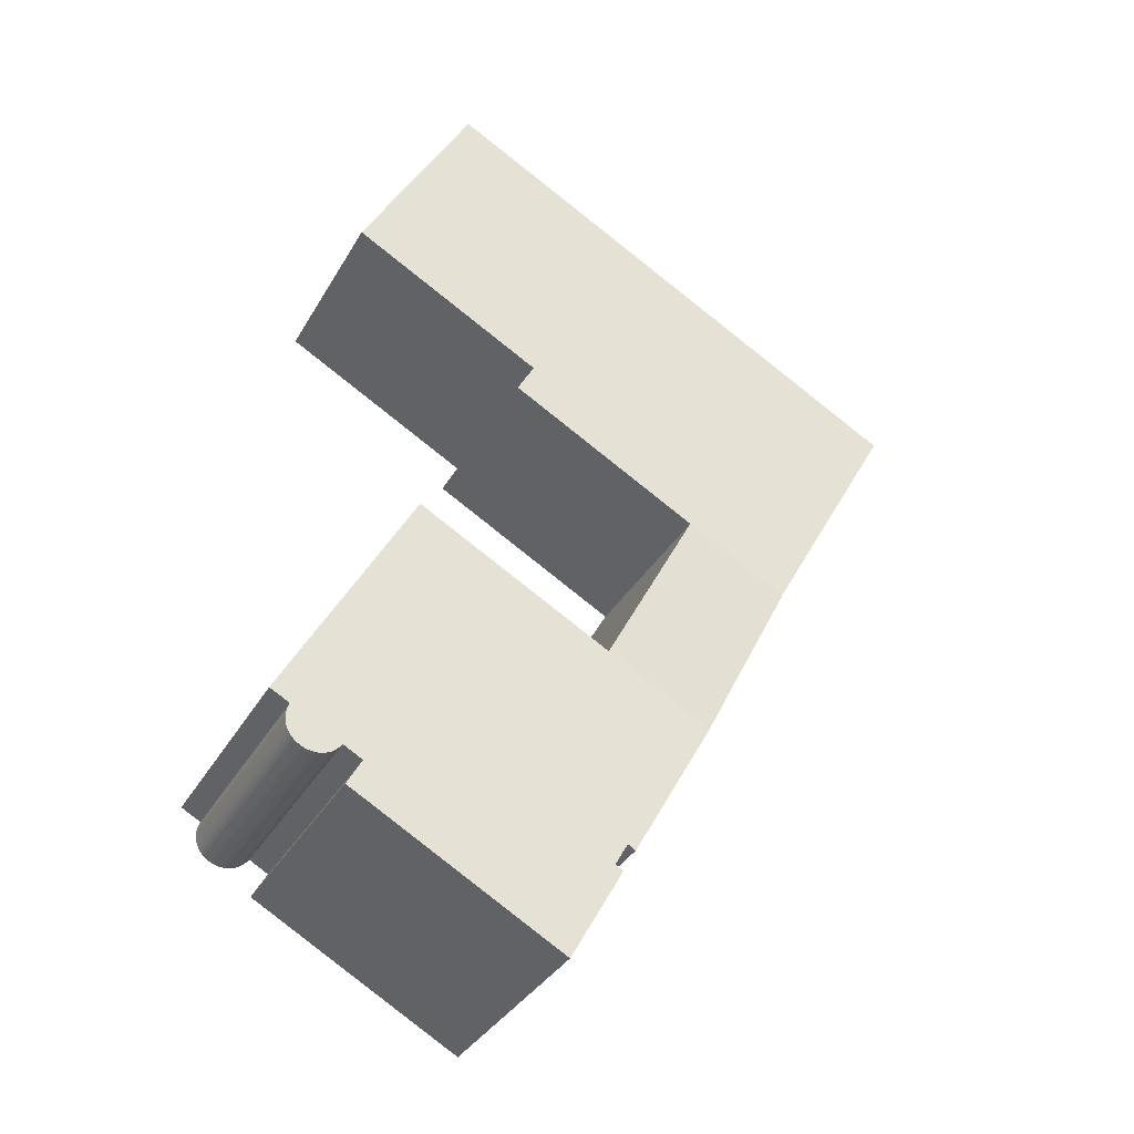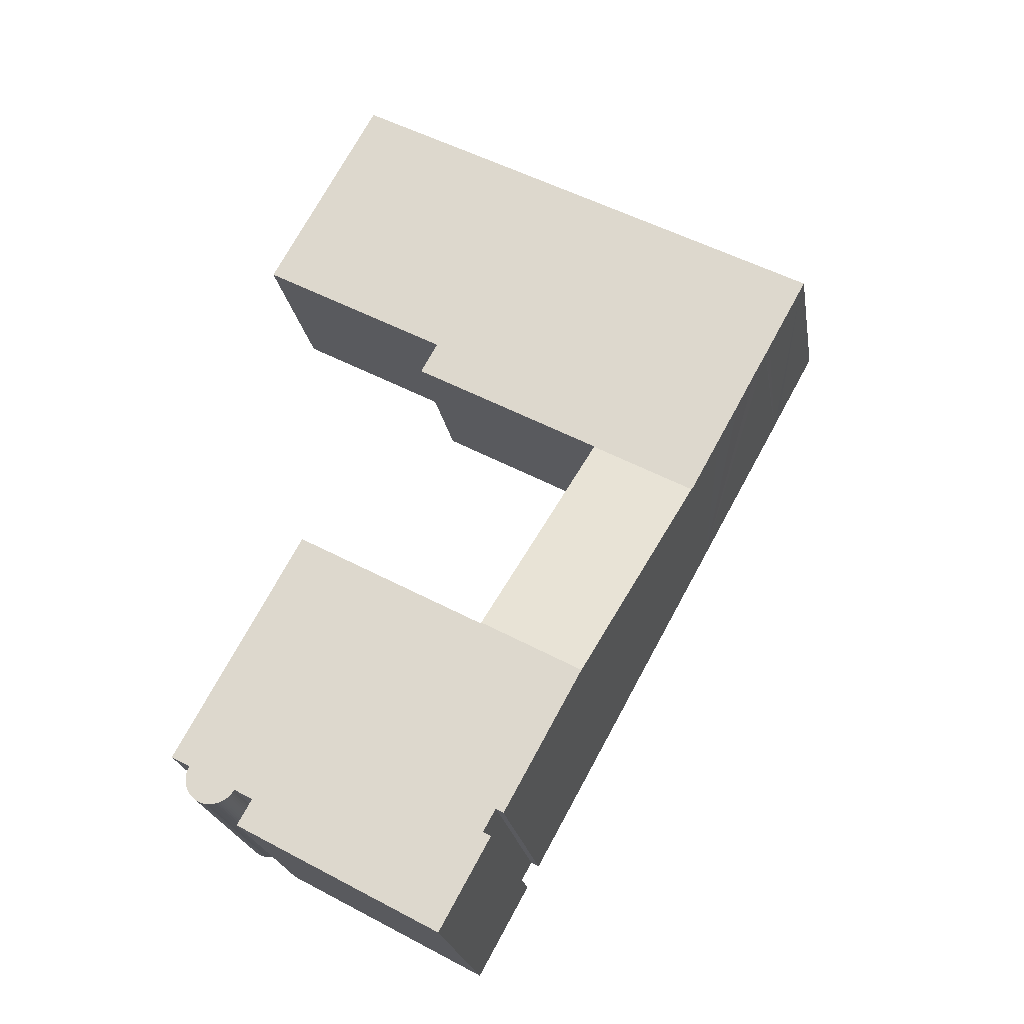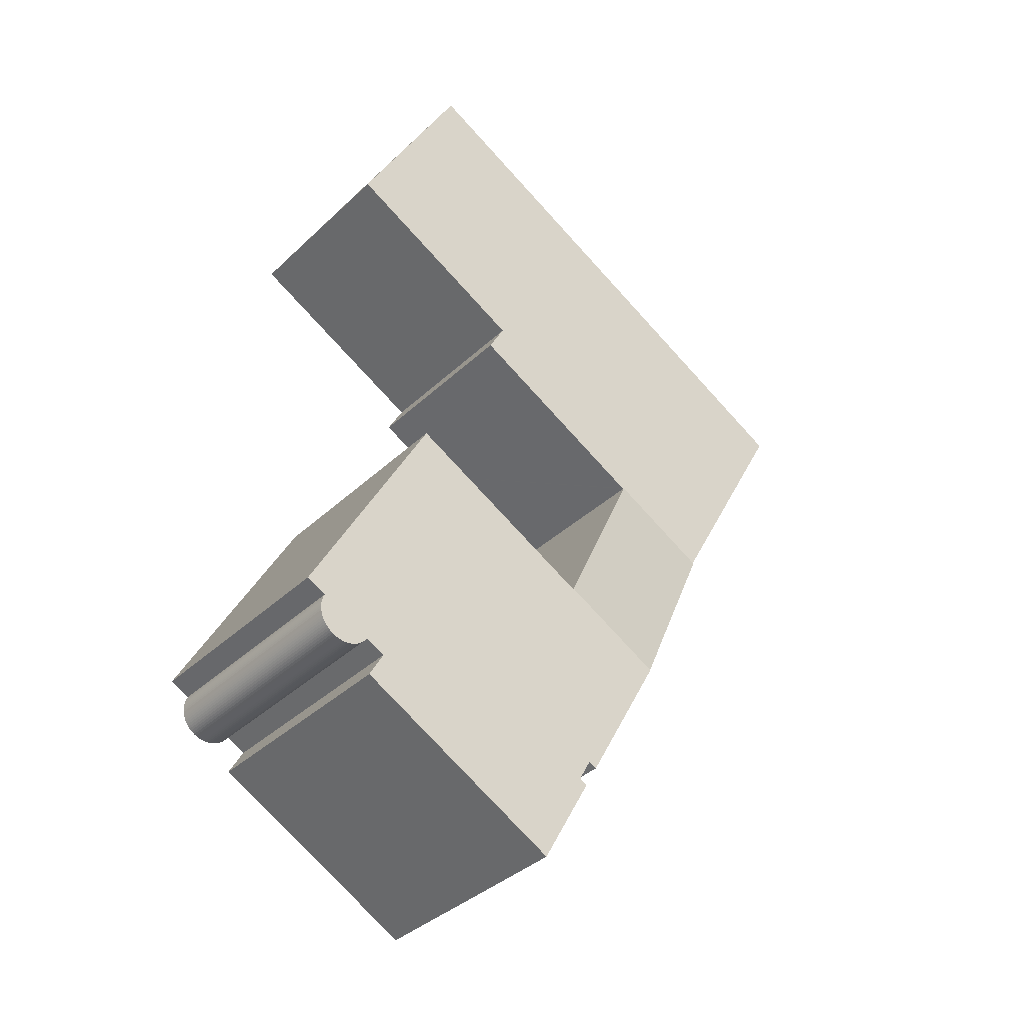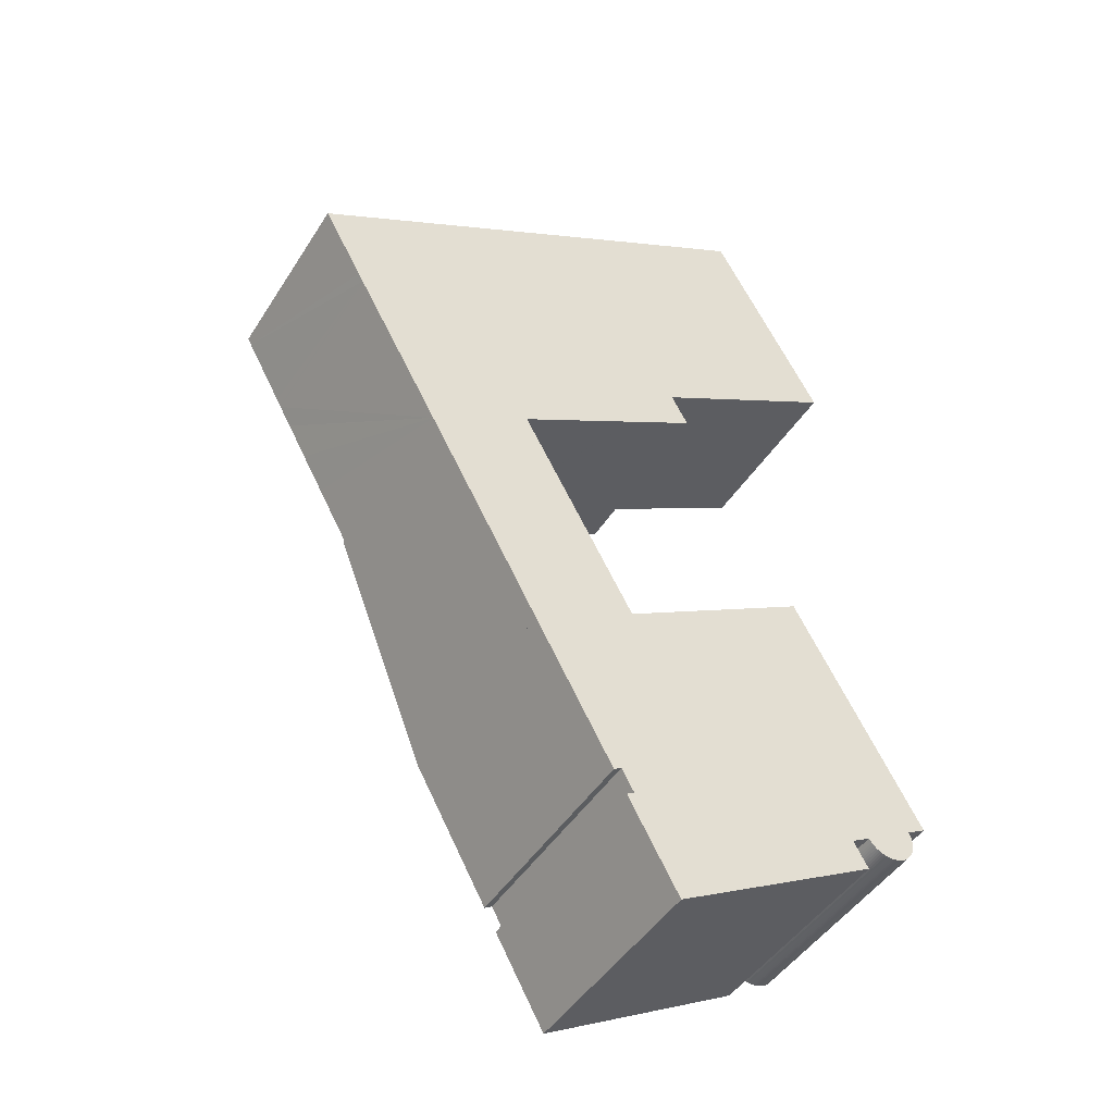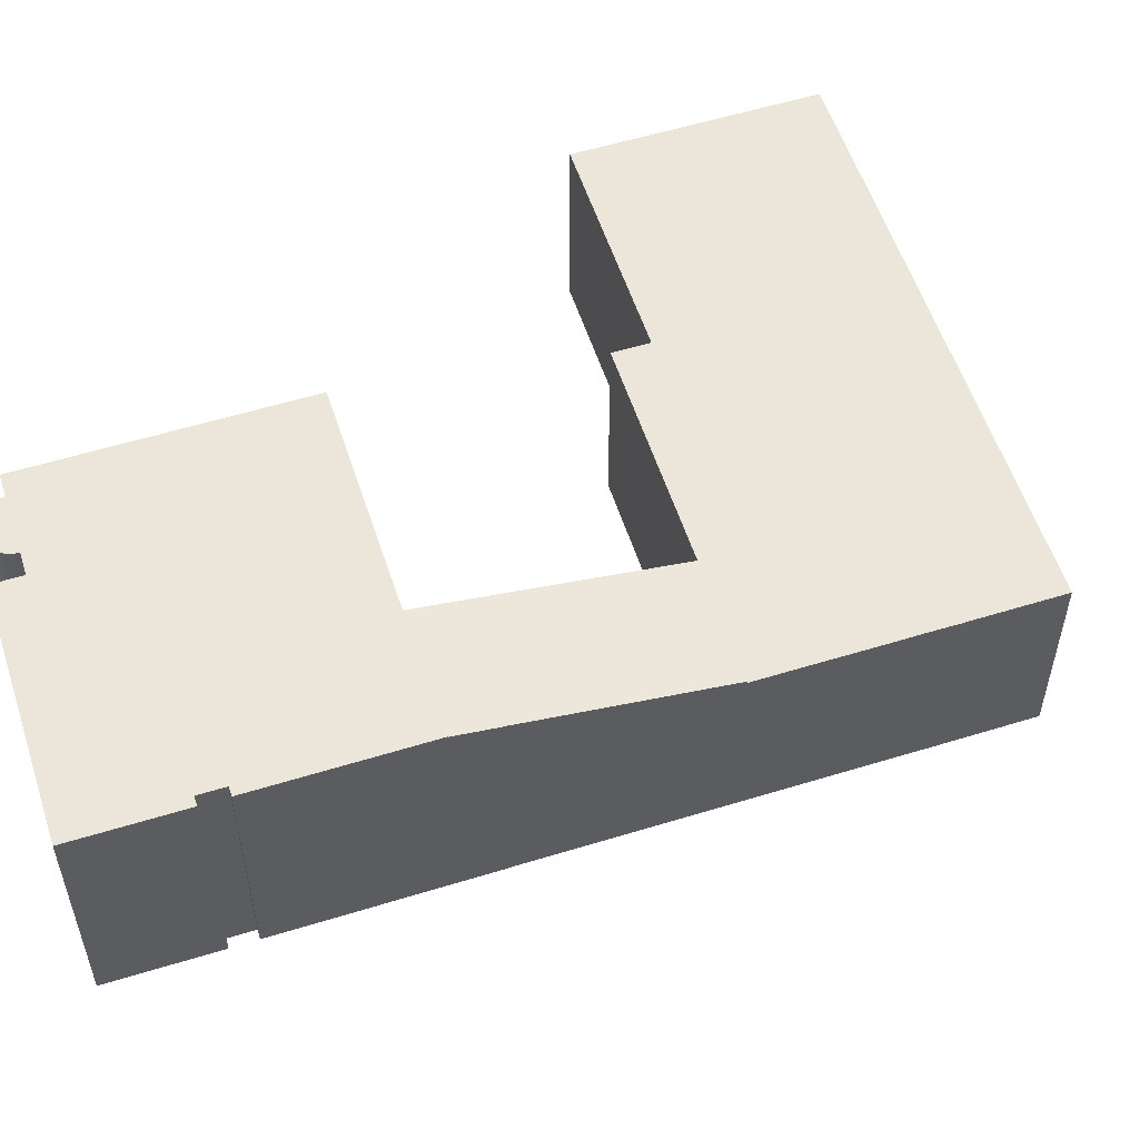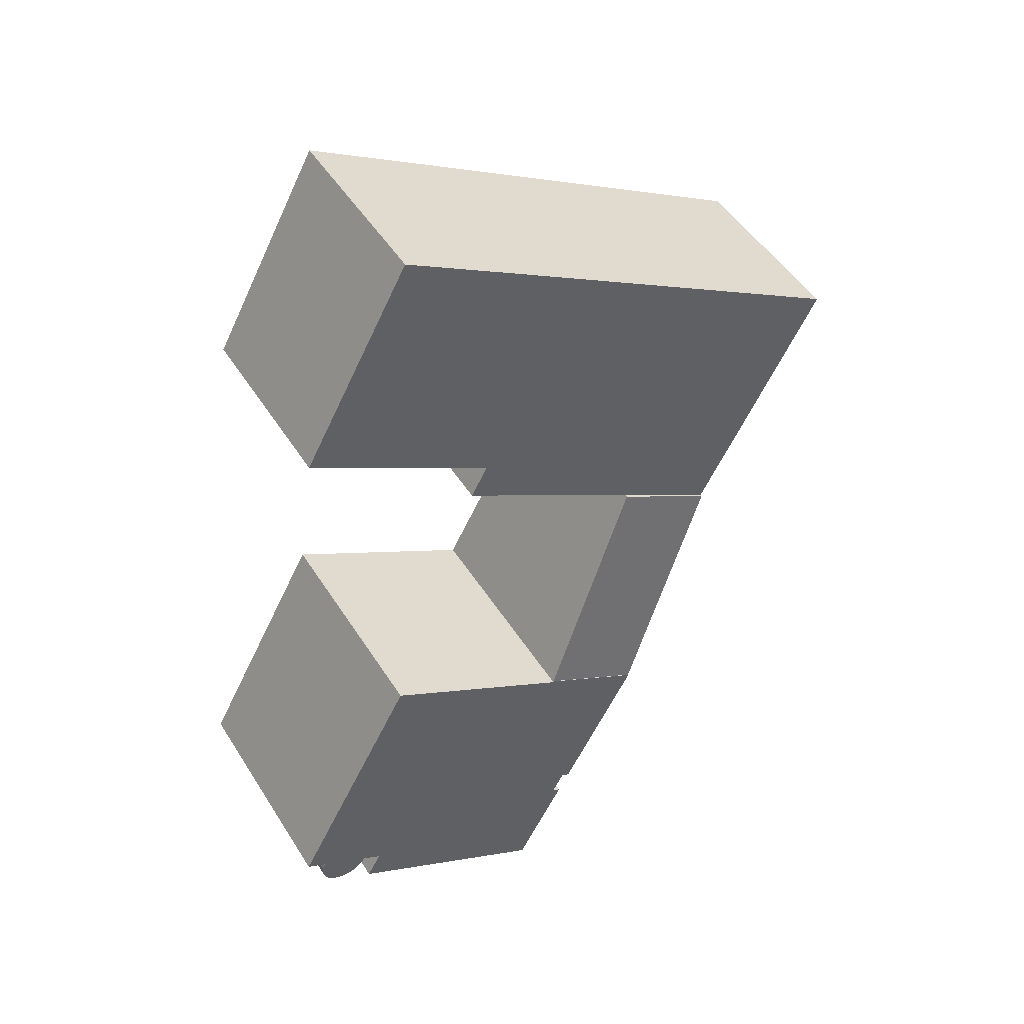
<metadata>
{"format":"obj","ext":"obj","renderer":"f3d","projection":"perspective","resolution":1024,"background":"white","views":[{"elev":-34.9,"azim":153.8,"up":"+Z"},{"elev":-22.8,"azim":-170.7,"up":"+Z"},{"elev":-36.6,"azim":140.5,"up":"+Z"},{"elev":-45.7,"azim":-30.5,"up":"+Z"},{"elev":56.0,"azim":-136.8,"up":"+Y"},{"elev":48.2,"azim":149.3,"up":"+Z"}]}
</metadata>
<code>
v  57.51 20.29 -47.3
v  57.45 20.29 -46.9
v  57.49 20.29 -47.1
v  57.4 20.29 -46.71
v  57.52 20.29 -47.5
v  57.33 20.29 -46.52
v  57.51 20.29 -47.7
v  57.24 20.29 -46.34
v  57.48 20.29 -47.9
v  32.82 20.29 -59.58
v  29.66 20.29 -53.83
v  30.35 20.29 -53.45
v  29.65 20.29 -53.84
v  43.37 20.29 -57.02
v  51.25 20.29 -49.64
v  52.54 20.29 -51.96
v  41.59 20.29 -28.23
v  30.77 20.29 -34.18
v  34.2 20.29 -62.07
v  30.69 20.29 -34.23
v  30.64 20.29 -34.14
v  29.25 20.29 -51.44
v  21.56 20.29 -39.15
v  28.56 20.29 -51.85
v  53.68 20.29 -35.87
v  58.94 20.29 -45.42
v  57.44 20.29 -48.09
v  57.38 20.29 -48.28
v  57.31 20.29 -48.47
v  57.22 20.29 -48.65
v  57.12 20.29 -48.82
v  57 20.29 -48.98
v  56.87 20.29 -49.14
v  56.73 20.29 -49.28
v  56.58 20.29 -49.41
v  56.41 20.29 -49.52
v  56.24 20.29 -49.63
v  56.06 20.29 -49.72
v  55.88 20.29 -49.79
v  55.69 20.29 -49.85
v  47.64 20.29 -24.91
v  55.49 20.29 -49.89
v  55.29 20.29 -49.92
v  55.09 20.29 -49.93
v  54.89 20.29 -49.92
v  54.69 20.29 -49.9
v  54.49 20.29 -49.87
v  54.3 20.29 -49.81
v  54.11 20.29 -49.74
v  53.93 20.29 -49.66
v  53.76 20.29 -49.56
v  53.59 20.29 -49.45
v  53.44 20.29 -49.32
v  53.29 20.29 -49.18
v  53.16 20.29 -49.03
v  53.04 20.29 -48.87
v  52.93 20.29 -48.7
v  52.86 20.29 -48.74
v  54.49 3.053e-15 -49.87
v  54.3 3.05e-15 -49.81
v  54.11 3.046e-15 -49.74
v  53.93 3.041e-15 -49.66
v  54.69 3.056e-15 -49.9
v  55.88 3.049e-15 -49.79
v  55.69 3.052e-15 -49.85
v  55.49 3.055e-15 -49.89
v  55.29 3.057e-15 -49.92
v  55.09 3.057e-15 -49.93
v  54.89 3.057e-15 -49.92
v  53.76 3.035e-15 -49.56
v  53.59 3.028e-15 -49.45
v  53.44 3.02e-15 -49.32
v  53.29 3.012e-15 -49.18
v  53.16 3.002e-15 -49.03
v  53.04 2.993e-15 -48.87
v  52.93 2.982e-15 -48.7
v  34.2 3.801e-15 -62.07
v  29.65 3.297e-15 -53.84
v  32.82 3.648e-15 -59.58
v  30.35 3.273e-15 -53.45
v  29.25 3.15e-15 -51.44
v  28.56 3.175e-15 -51.85
v  21.56 2.397e-15 -39.15
v  51.25 3.04e-15 -49.64
v  52.86 2.985e-15 -48.74
v  52.54 3.181e-15 -51.96
v  43.37 3.491e-15 -57.02
v  58.94 2.781e-15 -45.42
v  57.24 2.837e-15 -46.34
v  57.22 2.979e-15 -48.65
v  57.12 2.989e-15 -48.82
v  57 2.999e-15 -48.98
v  56.87 3.009e-15 -49.14
v  56.73 3.017e-15 -49.28
v  56.58 3.025e-15 -49.41
v  56.41 3.032e-15 -49.52
v  56.24 3.039e-15 -49.63
v  56.06 3.044e-15 -49.72
v  30.64 2.09e-15 -34.14
v  30.69 2.096e-15 -34.23
v  47.64 1.525e-15 -24.91
v  53.68 2.197e-15 -35.87
v  57.33 2.849e-15 -46.52
v  57.4 2.86e-15 -46.71
v  29.66 3.296e-15 -53.83
v  30.77 2.093e-15 -34.18
v  41.59 1.729e-15 -28.23
v  57.45 2.872e-15 -46.9
v  57.49 2.884e-15 -47.1
v  57.51 2.896e-15 -47.3
v  57.52 2.908e-15 -47.5
v  57.51 2.921e-15 -47.7
v  57.48 2.933e-15 -47.9
v  57.44 2.945e-15 -48.09
v  57.38 2.956e-15 -48.28
v  57.31 2.968e-15 -48.47
v  21.56 20.24 -39.15
v  19.76 19.6 -35.87
v  19.78 19.6 -35.87
v  20.53 16.66 -15.82
v  11.48 16.67 -20.82
v  23.27 17.63 -20.79
v  30.64 20.24 -34.14
v  19.76 2.197e-15 -35.87
v  19.78 2.197e-15 -35.87
v  11.48 1.275e-15 -20.82
v  20.53 9.685e-16 -15.82
v  23.27 1.273e-15 -20.79
v  31.86 16.48 17.59
v  35.88 16.48 -3.598
v  26.17 16.48 14.45
v  36.04 16.48 -3.513
v  52.84 16.48 5.752
v  32.16 16.48 17.76
v  42.97 16.48 23.69
v  49.41 16.48 11.99
v  20.01 16.48 11.05
v  20.48 16.48 -15.73
v  11.09 16.48 6.121
v  20.57 16.48 -15.68
v  31.4 16.48 -9.684
v  35.93 16.48 -3.686
v  37.41 16.48 -6.36
v  9.14 16.48 5.045
v  0.288 16.48 -0.526
v  0 16.48 1.009e-15
v  0.336 16.48 -0.613
v  3.523 16.48 -6.397
v  3.575 16.48 -6.492
v  3.947 16.48 -7.195
v  4.001 16.48 -7.285
v  5.11 16.48 -9.254
v  5.164 16.48 -9.354
v  6.845 16.48 -12.43
v  8.775 16.48 -15.91
v  9.939 16.48 -18.02
v  11.48 16.48 -20.82
v  20.53 16.48 -15.82
v  10.62 16.48 5.86
v  42.97 -1.451e-15 23.69
v  32.16 -1.087e-15 17.76
v  31.86 -1.077e-15 17.59
v  26.17 -8.847e-16 14.45
v  20.01 -6.766e-16 11.05
v  11.09 -3.748e-16 6.121
v  10.62 -3.588e-16 5.86
v  9.14 -3.089e-16 5.045
v  0 0 0
v  49.41 -7.339e-16 11.99
v  52.84 -3.522e-16 5.752
v  35.88 2.203e-16 -3.598
v  37.41 3.894e-16 -6.36
v  35.93 2.257e-16 -3.686
v  20.48 9.631e-16 -15.73
v  36.04 2.151e-16 -3.513
v  31.4 5.93e-16 -9.684
v  20.57 9.601e-16 -15.68
v  8.775 9.741e-16 -15.91
v  4.001 4.461e-16 -7.285
v  9.939 1.103e-15 -18.02
v  6.845 7.613e-16 -12.43
v  5.164 5.728e-16 -9.354
v  5.11 5.666e-16 -9.254
v  3.947 4.406e-16 -7.195
v  3.523 3.917e-16 -6.397
v  0.336 3.754e-17 -0.613
v  3.575 3.975e-16 -6.492
v  0.288 3.221e-17 -0.526
g defaultobject
f 1 2 3
f 2 1 4
f 4 1 5
f 4 5 6
f 6 5 7
f 6 7 8
f 8 7 9
f 10 11 12
f 11 10 13
f 14 15 16
f 15 14 17
f 17 14 18
f 18 14 19
f 18 19 20
f 20 19 21
f 21 19 12
f 21 12 22
f 21 22 23
f 12 19 10
f 23 22 24
f 8 25 26
f 25 8 9
f 25 9 27
f 25 27 28
f 25 28 29
f 25 29 30
f 25 30 31
f 25 31 32
f 25 32 33
f 25 33 34
f 25 34 35
f 25 35 36
f 25 36 37
f 25 37 38
f 25 38 39
f 25 39 40
f 25 40 41
f 41 40 42
f 41 42 43
f 41 43 44
f 41 44 45
f 41 45 46
f 41 46 47
f 41 47 48
f 41 48 49
f 41 49 50
f 41 50 51
f 41 51 52
f 41 52 53
f 41 53 54
f 41 54 55
f 41 55 56
f 41 56 57
f 41 57 58
f 41 58 15
f 41 15 17
f 59 48 47
f 48 59 60
f 60 49 48
f 49 60 61
f 62 49 61
f 63 47 46
f 47 63 59
f 64 39 38
f 64 40 39
f 40 64 65
f 65 42 40
f 42 65 66
f 66 43 42
f 43 66 67
f 67 44 43
f 44 67 68
f 68 45 44
f 45 68 69
f 69 46 45
f 46 69 63
f 62 50 49
f 62 51 50
f 51 62 70
f 70 52 51
f 52 70 71
f 71 53 52
f 53 71 72
f 72 54 53
f 54 72 73
f 73 55 54
f 55 73 74
f 74 56 55
f 56 74 75
f 75 57 56
f 57 75 76
f 77 10 19
f 10 77 13
f 13 77 78
f 78 77 79
f 80 22 12
f 22 80 81
f 82 23 24
f 23 82 83
f 76 58 57
f 58 76 15
f 15 76 84
f 84 76 85
f 86 14 16
f 14 86 19
f 19 86 77
f 77 86 87
f 81 24 22
f 24 81 82
f 88 8 26
f 8 88 89
f 90 30 29
f 90 31 30
f 31 90 91
f 91 32 31
f 32 91 92
f 92 33 32
f 33 92 93
f 93 34 33
f 34 93 94
f 94 35 34
f 35 94 95
f 95 36 35
f 36 95 96
f 96 37 36
f 37 96 97
f 97 38 37
f 38 97 98
f 64 38 98
f 84 16 15
f 16 84 86
f 99 20 21
f 20 99 100
f 101 25 41
f 25 101 26
f 26 101 88
f 88 101 102
f 89 6 8
f 6 89 103
f 104 6 103
f 78 11 13
f 11 78 12
f 12 78 80
f 80 78 105
f 83 21 23
f 21 83 99
f 100 18 20
f 18 100 17
f 17 100 41
f 41 100 106
f 41 106 101
f 101 106 107
f 104 4 6
f 104 2 4
f 2 104 108
f 108 3 2
f 3 108 109
f 109 1 3
f 1 109 110
f 110 5 1
f 5 110 111
f 111 7 5
f 7 111 112
f 112 9 7
f 9 112 113
f 113 27 9
f 27 113 114
f 114 28 27
f 28 114 115
f 115 29 28
f 29 115 116
f 90 29 116
f 87 79 77
f 79 87 78
f 78 87 105
f 105 87 80
f 80 87 81
f 60 62 61
f 62 60 59
f 62 59 70
f 70 59 63
f 70 63 71
f 71 63 69
f 71 69 72
f 72 69 68
f 72 68 73
f 73 68 67
f 73 67 74
f 74 67 66
f 74 66 75
f 75 66 65
f 75 65 76
f 76 65 64
f 88 100 89
f 100 88 106
f 106 88 102
f 106 102 107
f 107 102 101
f 81 83 82
f 83 81 87
f 83 87 86
f 83 86 84
f 83 84 100
f 83 100 99
f 100 84 85
f 100 85 76
f 100 76 64
f 100 64 98
f 100 98 97
f 100 97 96
f 100 96 95
f 100 95 94
f 100 94 93
f 100 93 92
f 100 92 91
f 100 91 90
f 100 90 116
f 100 116 115
f 100 115 114
f 100 114 113
f 100 113 112
f 100 112 111
f 100 111 110
f 100 110 109
f 100 109 108
f 100 108 104
f 100 104 103
f 100 103 89
f 117 118 119
f 120 119 121
f 119 120 117
f 117 120 122
f 117 122 123
f 99 117 123
f 117 99 83
f 83 118 117
f 118 83 124
f 125 121 119
f 121 125 126
f 118 125 119
f 125 118 124
f 126 120 121
f 120 126 127
f 122 99 123
f 99 122 120
f 99 120 128
f 128 120 127
f 128 83 99
f 83 128 125
f 125 128 126
f 126 128 127
f 124 83 125
f 129 130 131
f 130 129 132
f 132 129 133
f 133 129 134
f 133 134 135
f 133 135 136
f 137 138 139
f 138 137 140
f 140 137 141
f 141 137 131
f 141 131 130
f 141 130 142
f 141 142 143
f 144 145 146
f 145 144 147
f 147 144 148
f 148 144 149
f 149 144 150
f 150 144 151
f 151 144 152
f 152 144 153
f 153 144 154
f 154 144 155
f 155 144 156
f 156 144 157
f 157 144 158
f 158 144 138
f 138 144 159
f 138 159 139
f 134 160 135
f 160 134 161
f 161 134 129
f 161 129 162
f 162 129 131
f 162 131 163
f 163 131 137
f 163 137 164
f 164 137 139
f 164 139 165
f 165 139 159
f 165 159 166
f 166 159 144
f 166 144 167
f 167 144 146
f 167 146 168
f 160 136 135
f 136 160 133
f 133 160 169
f 133 169 170
f 171 142 130
f 142 171 143
f 143 171 172
f 172 171 173
f 174 158 138
f 158 174 127
f 170 132 133
f 132 170 175
f 132 175 130
f 130 175 171
f 172 141 143
f 141 172 140
f 140 172 176
f 140 176 138
f 138 176 174
f 174 176 177
f 127 157 158
f 157 127 126
f 126 156 157
f 156 126 155
f 155 126 154
f 154 126 153
f 153 126 152
f 152 126 151
f 151 126 178
f 151 178 179
f 178 126 180
f 179 178 181
f 179 181 182
f 179 182 183
f 179 150 151
f 150 179 184
f 184 149 150
f 149 184 148
f 148 184 147
f 147 184 185
f 147 185 186
f 185 184 187
f 186 145 147
f 145 186 146
f 146 186 168
f 168 186 188
f 178 171 175
f 171 178 180
f 171 180 173
f 173 180 126
f 173 126 174
f 173 174 177
f 173 177 176
f 173 176 172
f 174 126 127
f 162 160 161
f 160 162 163
f 160 163 164
f 160 164 165
f 160 165 166
f 160 166 167
f 160 167 168
f 160 168 188
f 160 188 169
f 169 188 186
f 169 186 185
f 169 185 187
f 169 187 184
f 169 184 179
f 169 179 183
f 169 183 182
f 169 182 181
f 169 181 170
f 170 181 178
f 170 178 175

</code>
